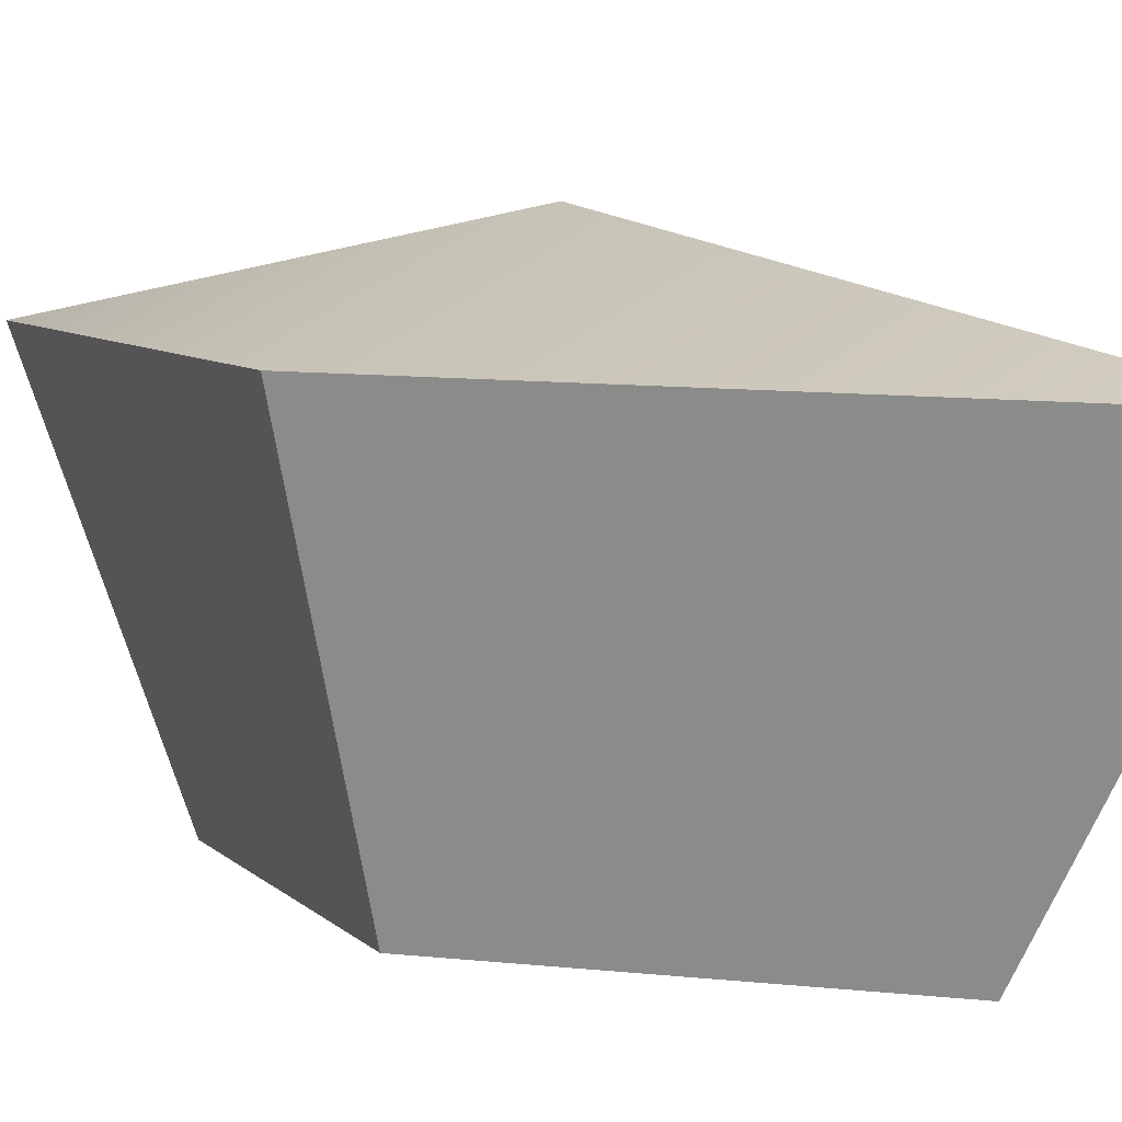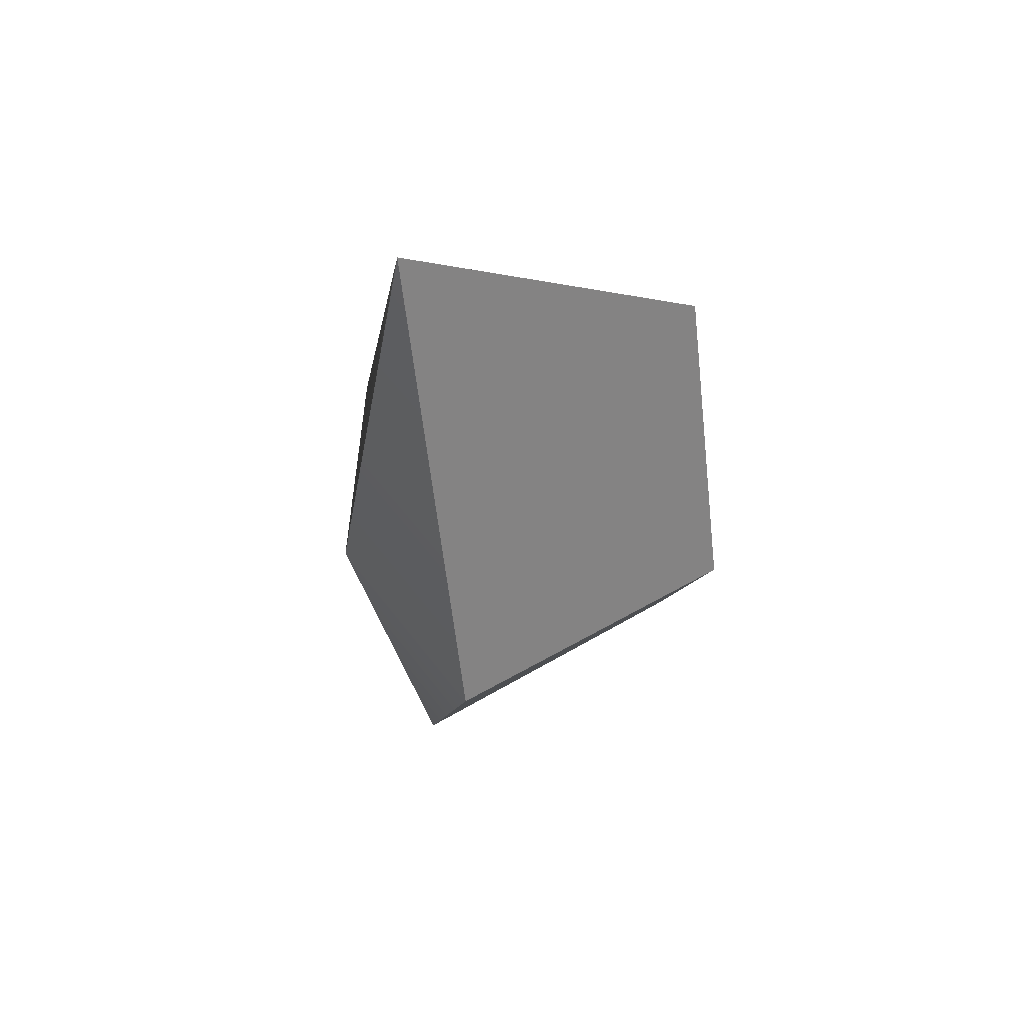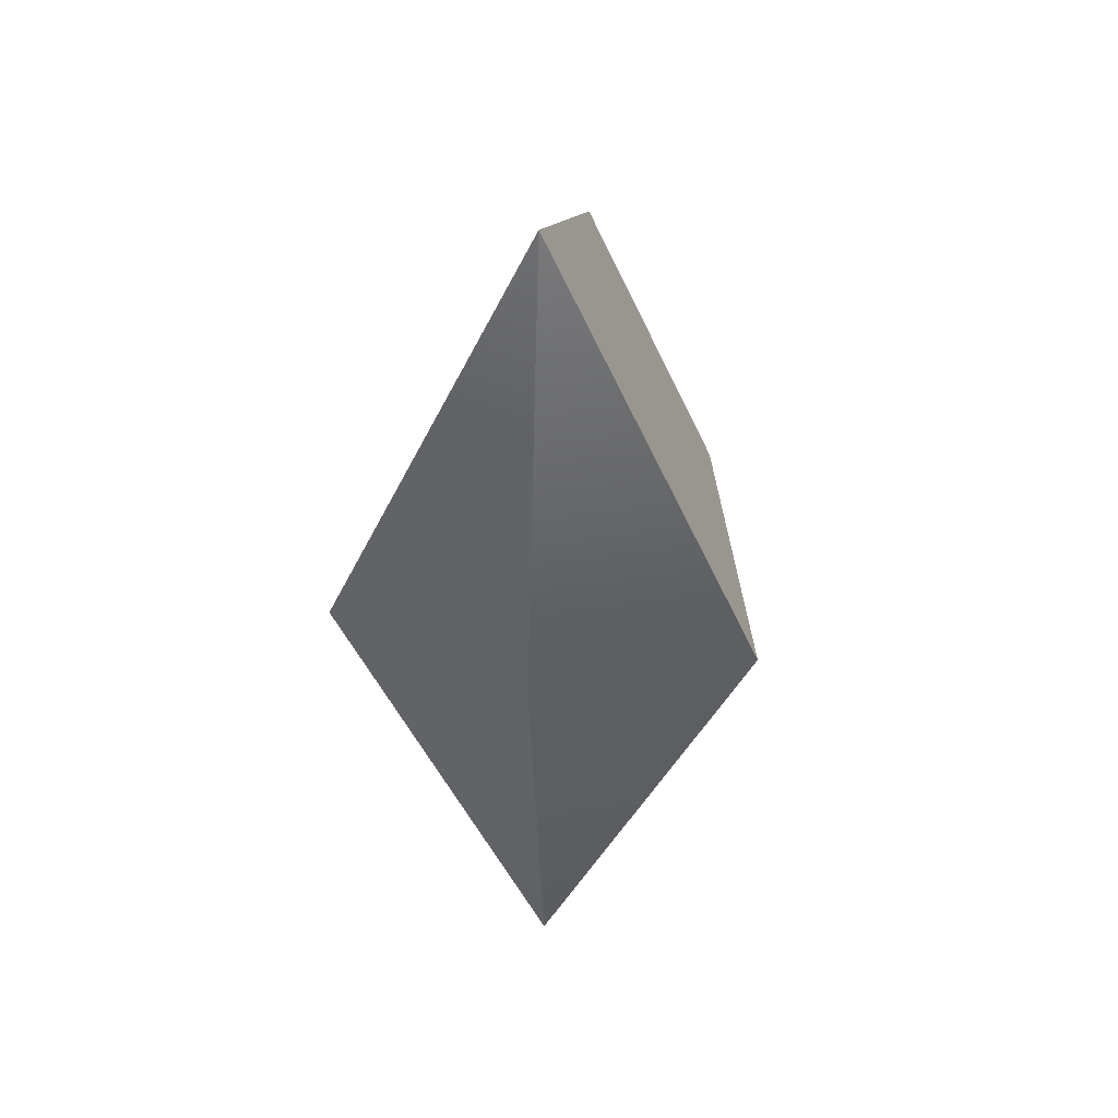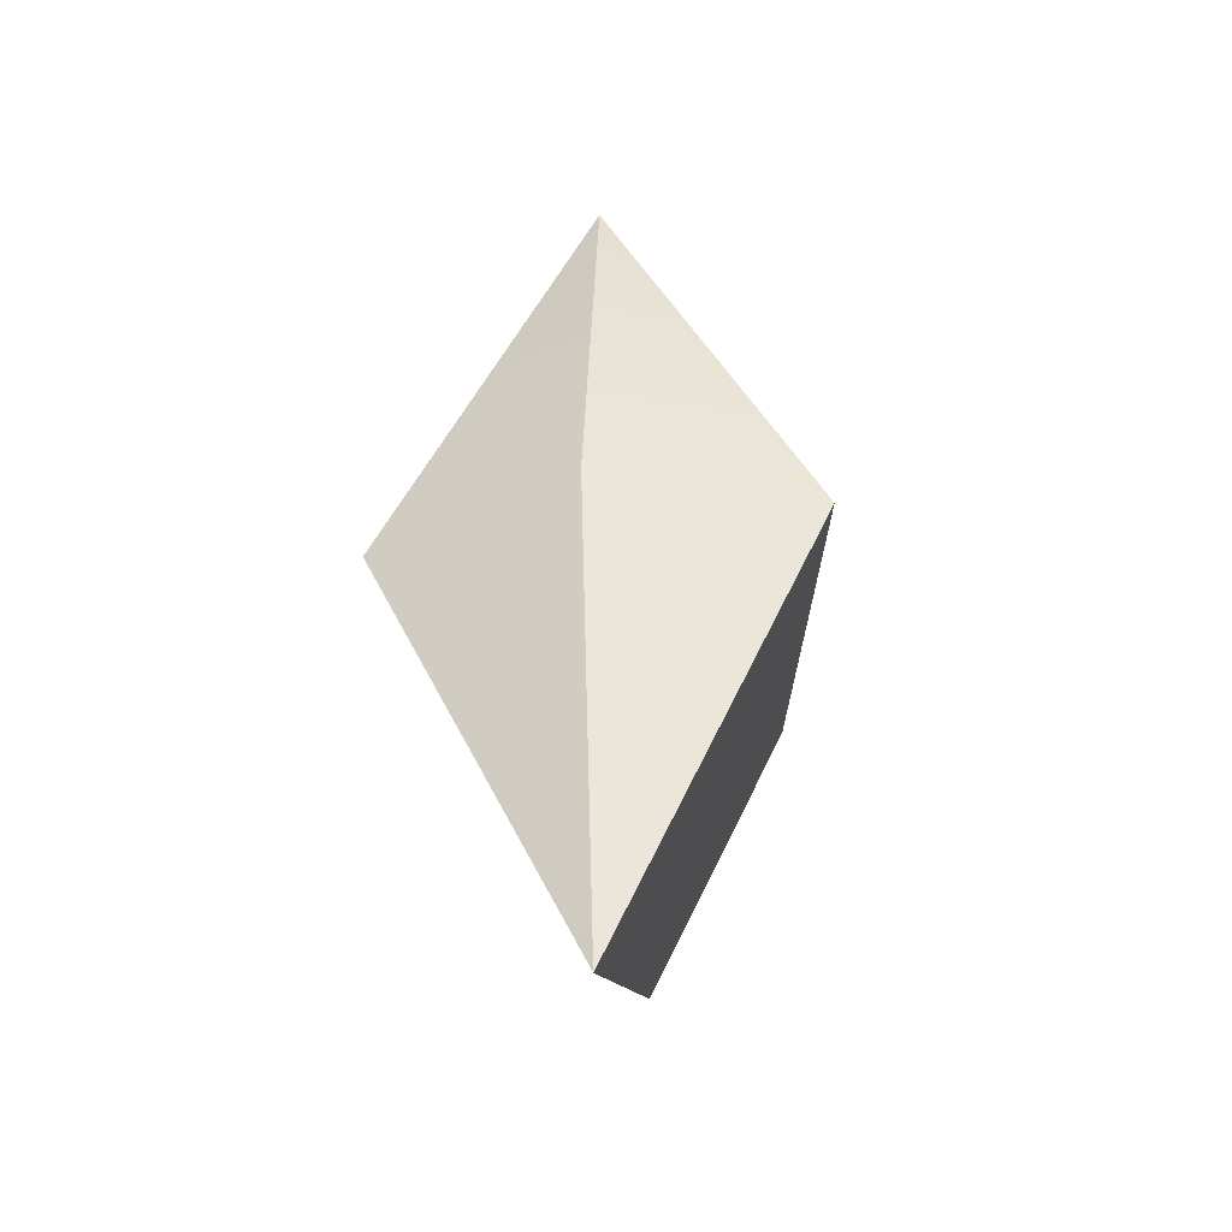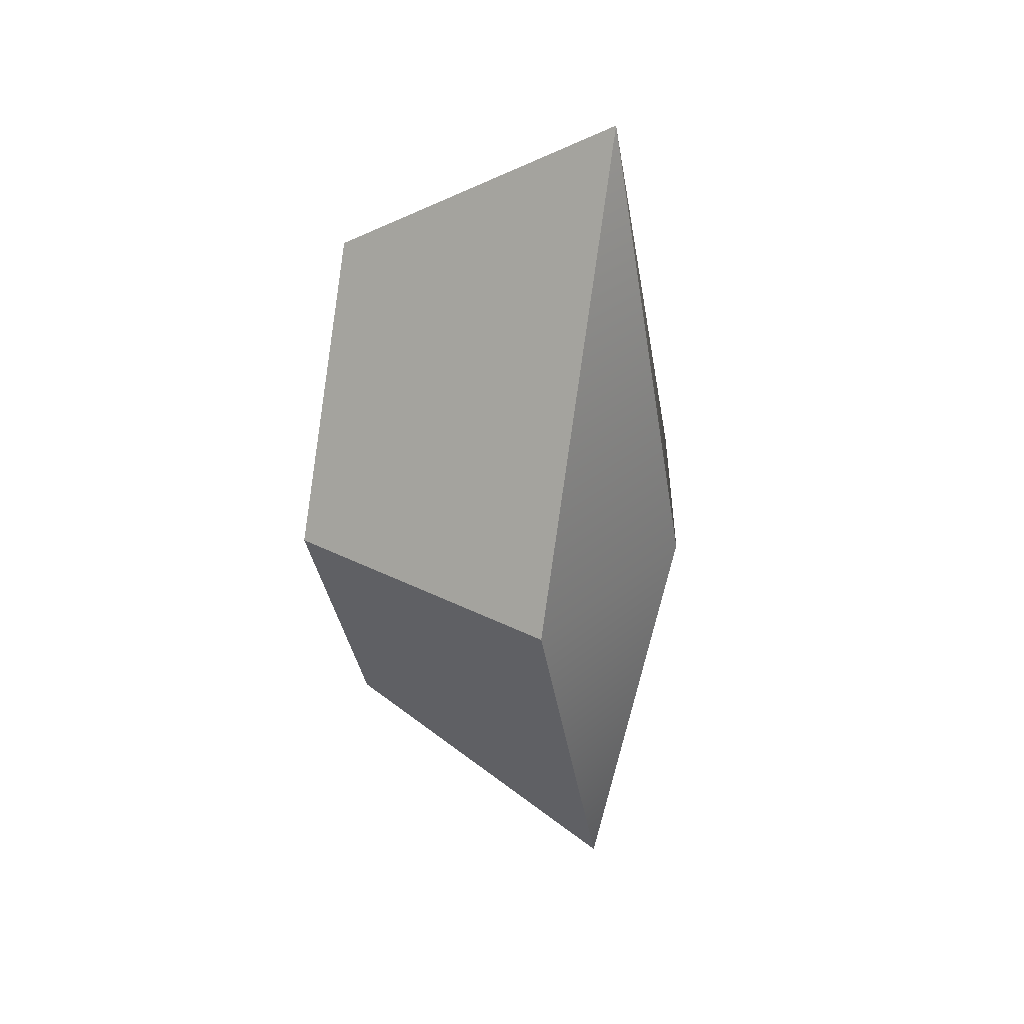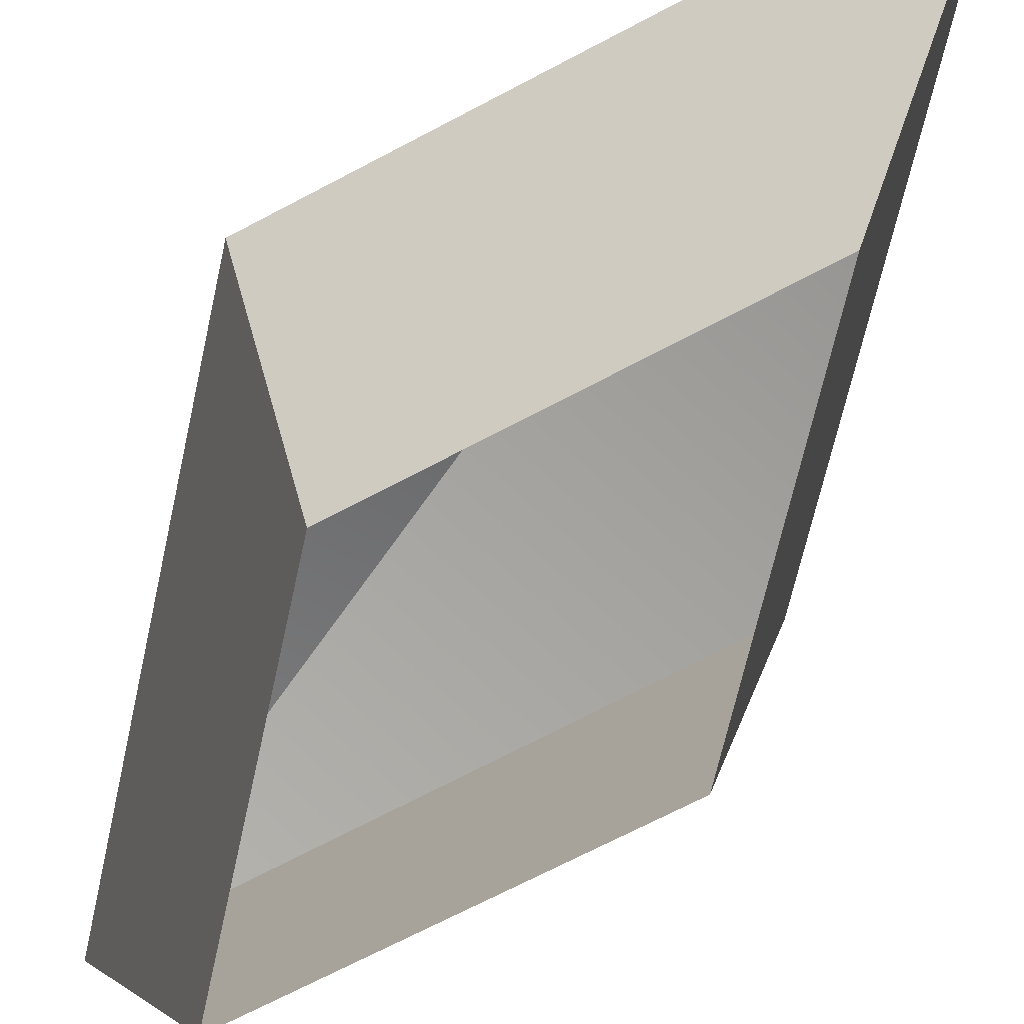
<metadata>
{"format":"obj","ext":"obj","renderer":"f3d","projection":"perspective","resolution":1024,"background":"white","views":[{"elev":7.1,"azim":-46.3,"up":"+Y"},{"elev":57.0,"azim":-106.4,"up":"+Z"},{"elev":42.4,"azim":-171.0,"up":"+Z"},{"elev":-43.1,"azim":-170.9,"up":"+Z"},{"elev":32.6,"azim":111.0,"up":"+Z"},{"elev":-64.8,"azim":-36.7,"up":"+Y"}]}
</metadata>
<code>
o compass_needle_Cube.256
v 1e-06 -0.02387 -0.05081
v 1e-06 0.02751 -0.08048
v 1e-06 -0.02387 0.05081
v 1e-06 0.02751 0.08048
v 0.02316 -0.02387 0
v 0.03667 0.02848 -0
v -0.02315 -0.02387 0
v -0.03667 0.02848 0
v 1e-06 0.04183 0
f 7 8 2 1
f 9 6 2
f 1 2 6 5
f 8 9 2
f 5 6 4 3
f 4 6 9
f 3 4 8 7
f 4 9 8

</code>
